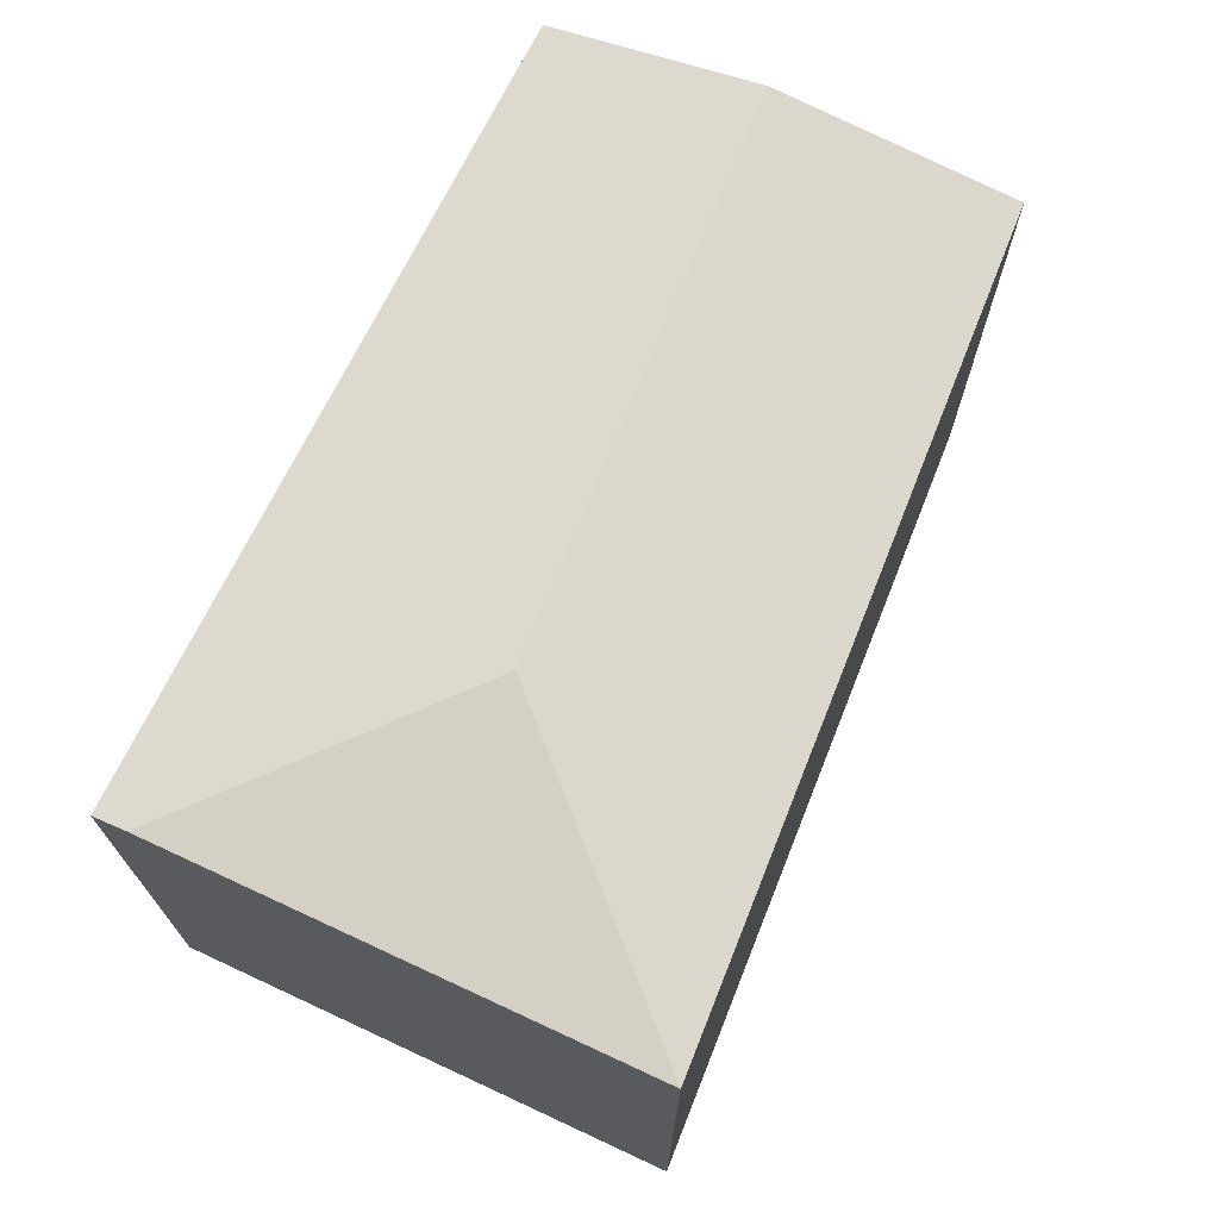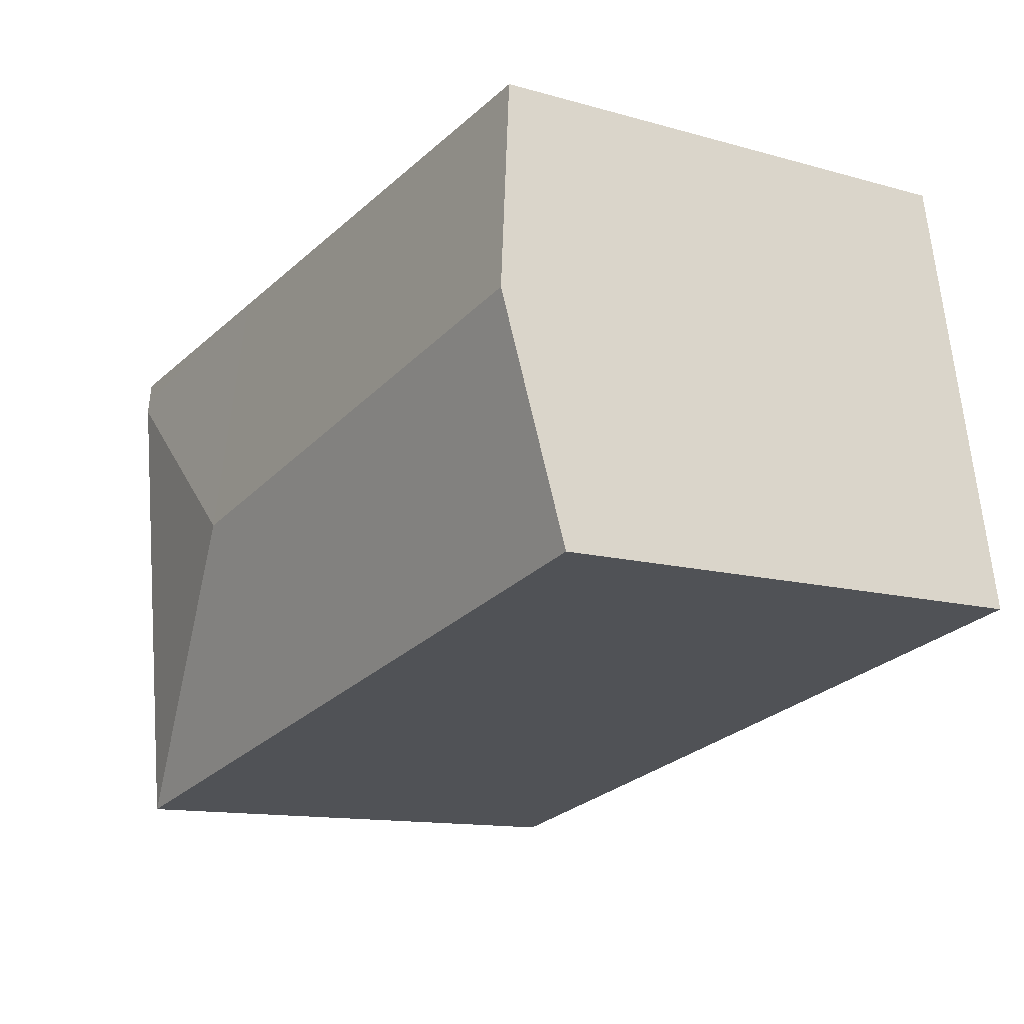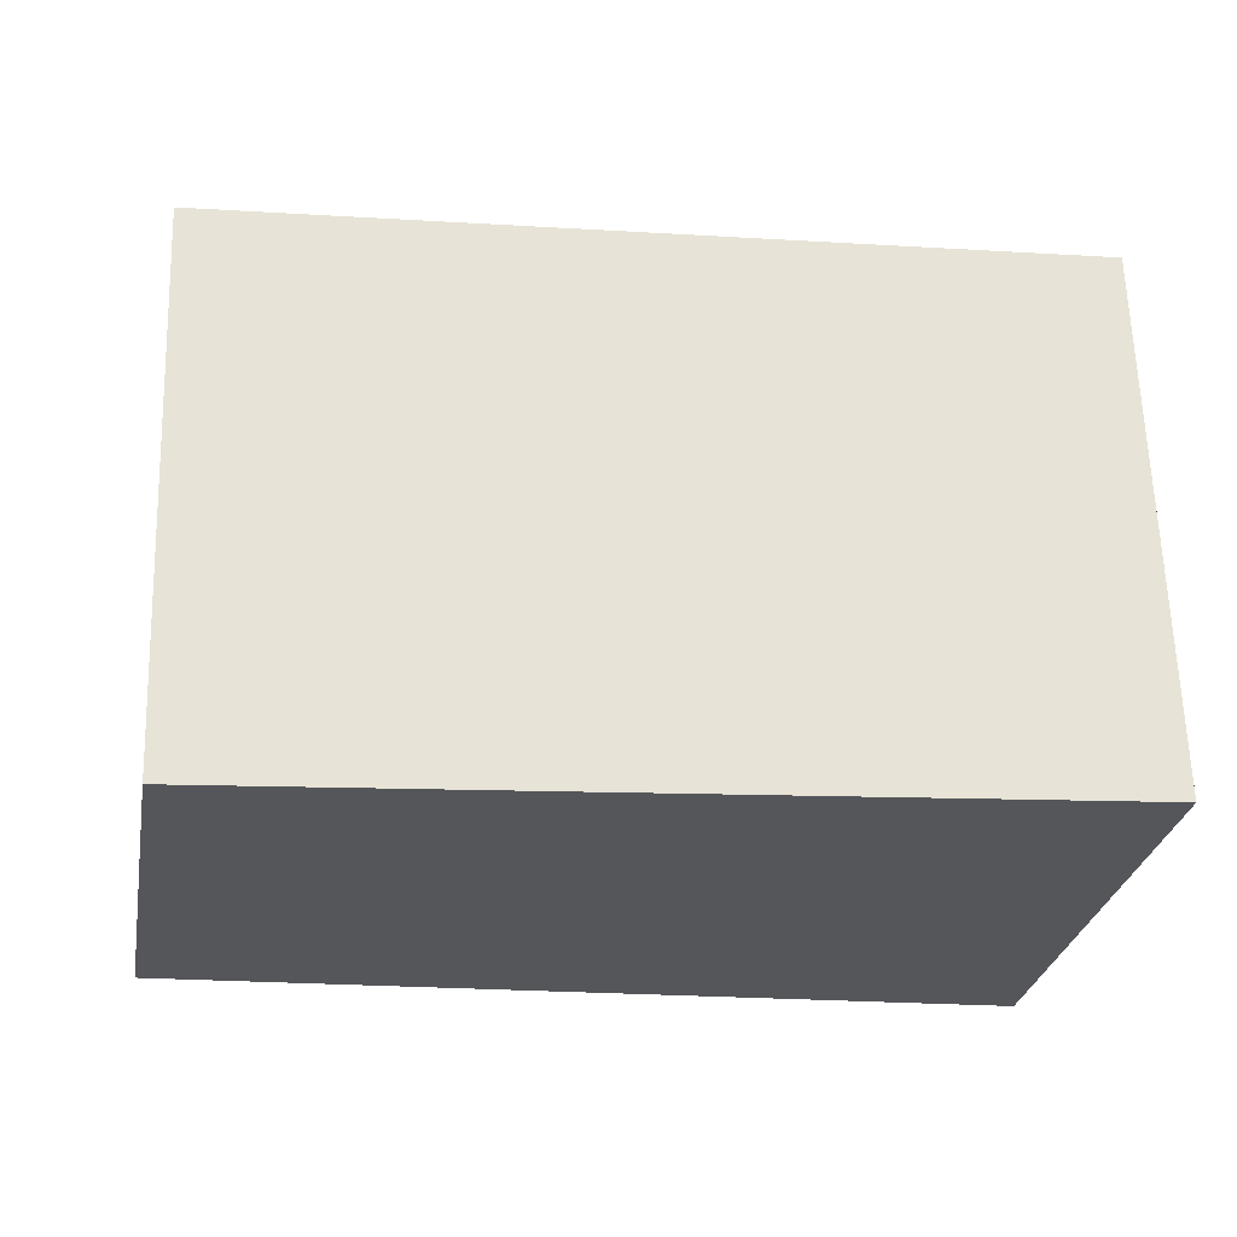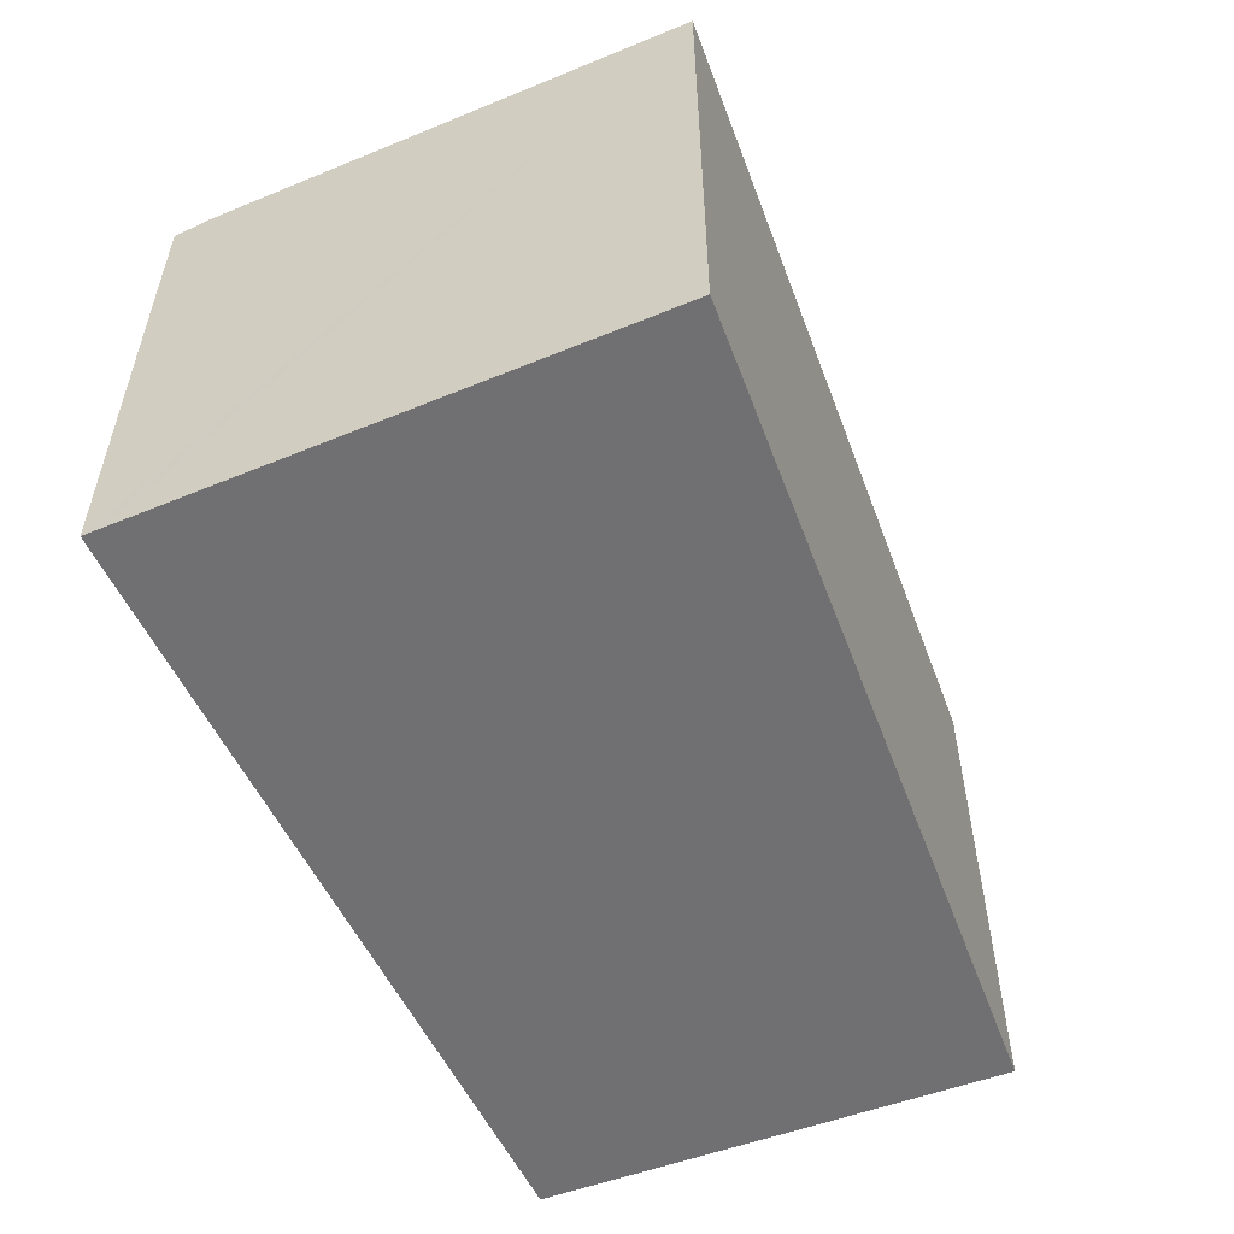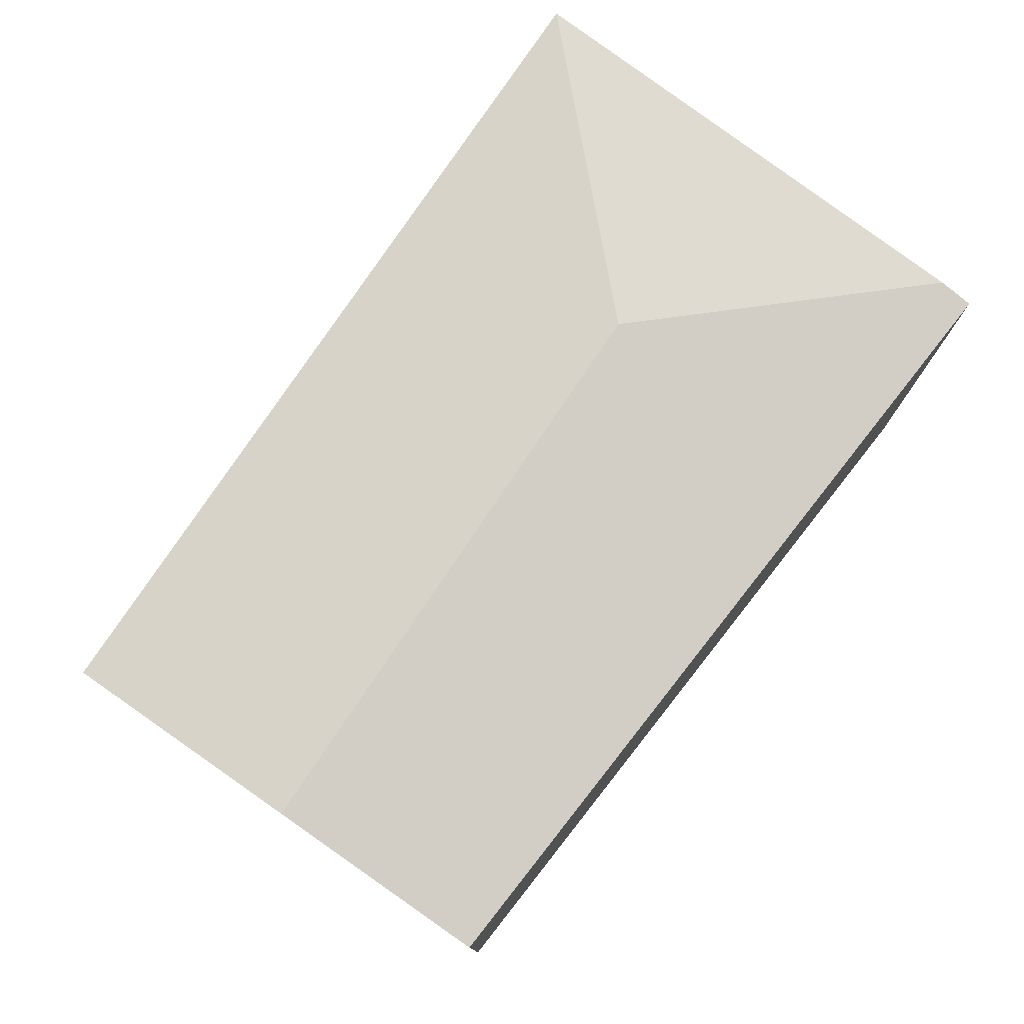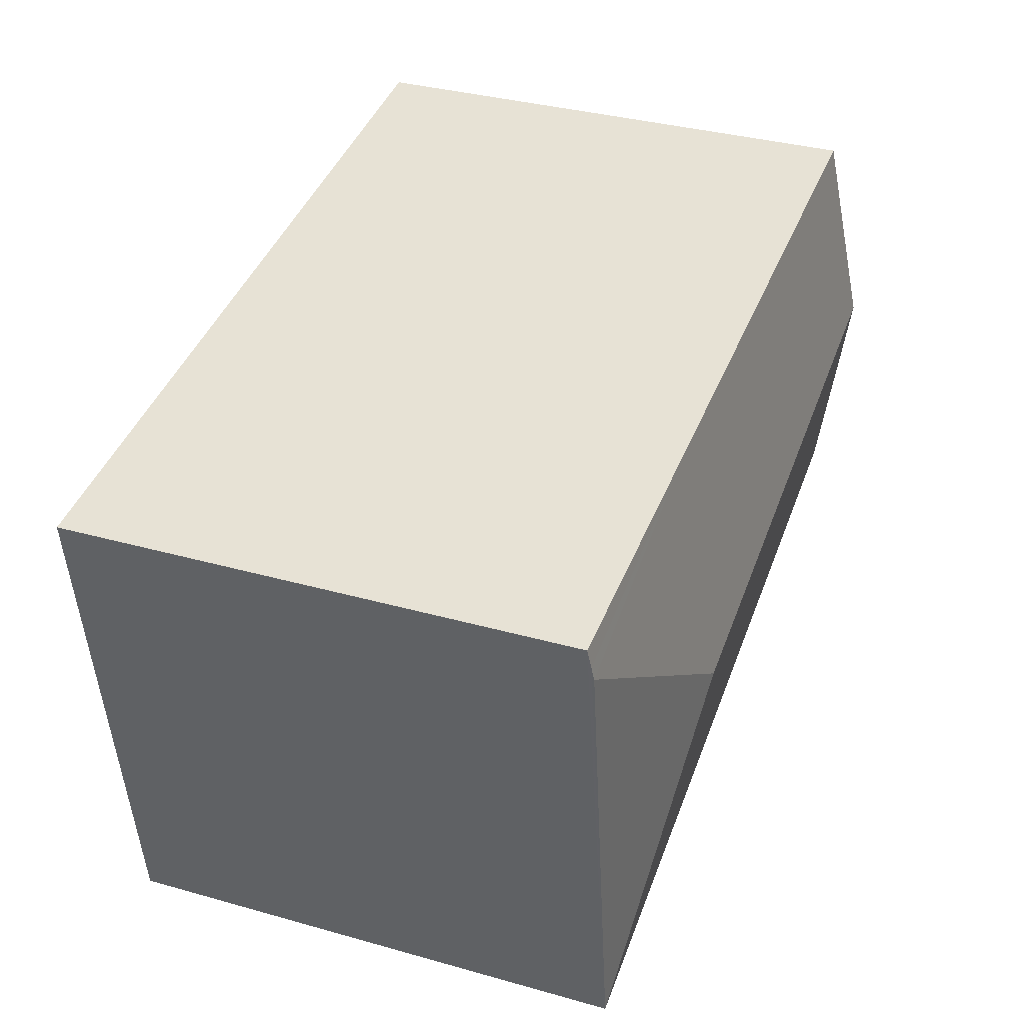
<metadata>
{"format":"obj","ext":"obj","renderer":"f3d","projection":"perspective","resolution":1024,"background":"white","views":[{"elev":70.5,"azim":122.9,"up":"+Y"},{"elev":-12.5,"azim":-123.4,"up":"+Z"},{"elev":64.0,"azim":-1.7,"up":"+Z"},{"elev":-55.0,"azim":121.5,"up":"+Y"},{"elev":77.8,"azim":-45.0,"up":"+Y"},{"elev":35.4,"azim":110.4,"up":"+Z"}]}
</metadata>
<code>
v  6.378 3.688 2.417
v  4.484 3.688 2.79
v  6.398 3.665 2.563
v  6.364 3.704 2.318
v  4.398 3.977 0.919
v  0.584 3.735 3.253
v  0.31 3.977 1.725
v  5.876 3.704 -1.158
v  0 3.704 2.268e-16
v  0 0 0
v  0.584 -1.992e-16 3.253
v  0.31 -1.056e-16 1.725
v  4.484 -1.708e-16 2.79
v  6.398 -1.569e-16 2.563
v  6.378 -1.48e-16 2.417
v  5.876 7.091e-17 -1.158
v  6.364 -1.419e-16 2.318
g defaultobject
f 1 2 3
f 2 1 4
f 2 4 5
f 2 5 6
f 6 5 7
f 5 4 8
f 9 5 8
f 5 9 7
f 10 7 9
f 7 10 6
f 6 10 11
f 11 10 12
f 11 2 6
f 2 11 13
f 2 13 3
f 3 13 14
f 1 8 4
f 8 1 3
f 8 3 14
f 8 14 15
f 8 15 16
f 16 15 17
f 16 9 8
f 9 16 10
f 13 15 14
f 15 13 17
f 17 13 16
f 16 13 11
f 16 11 12
f 16 12 10

</code>
